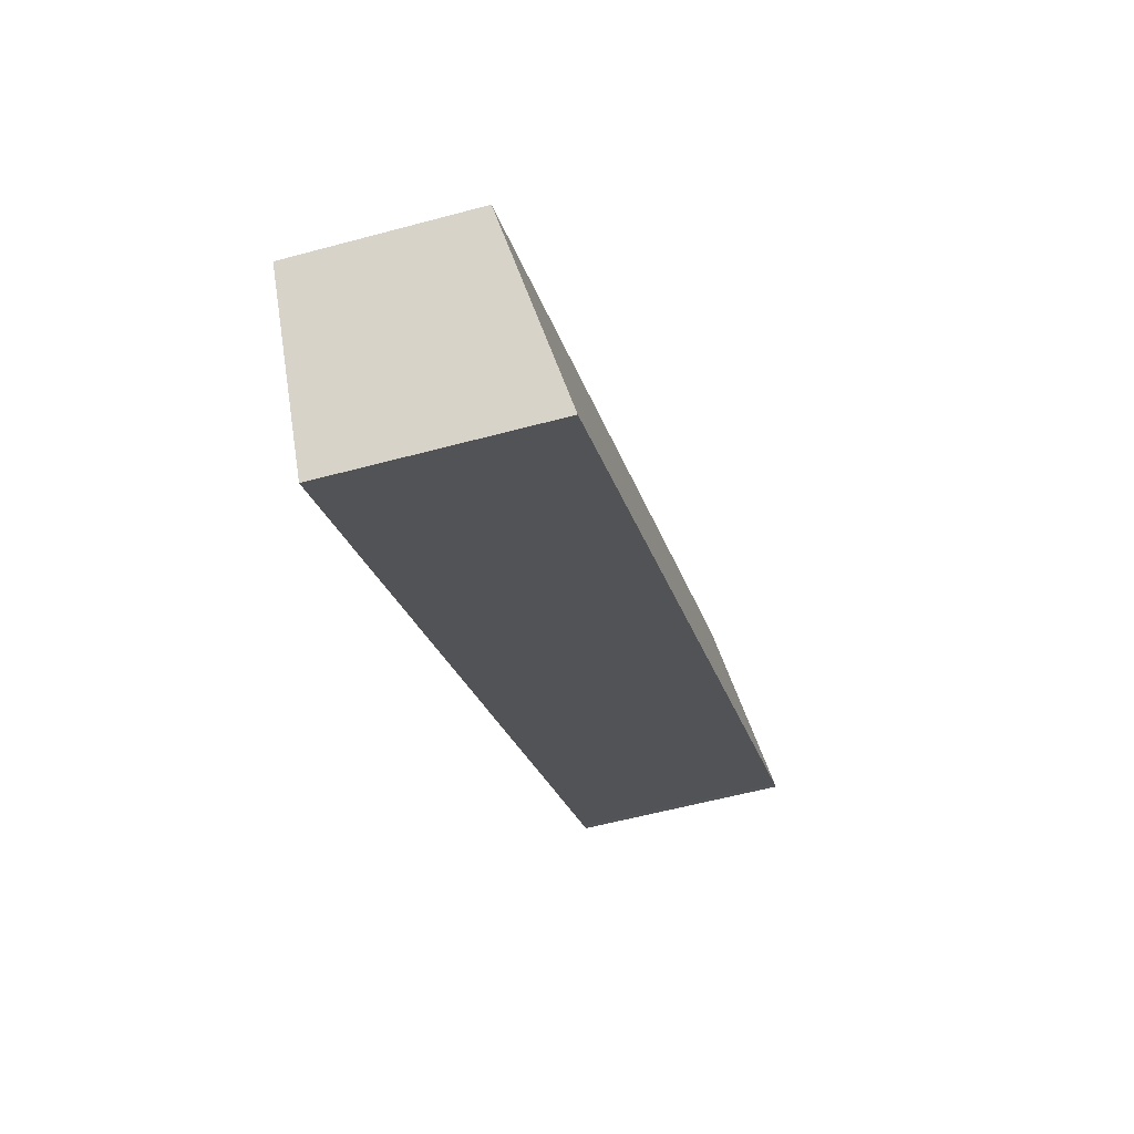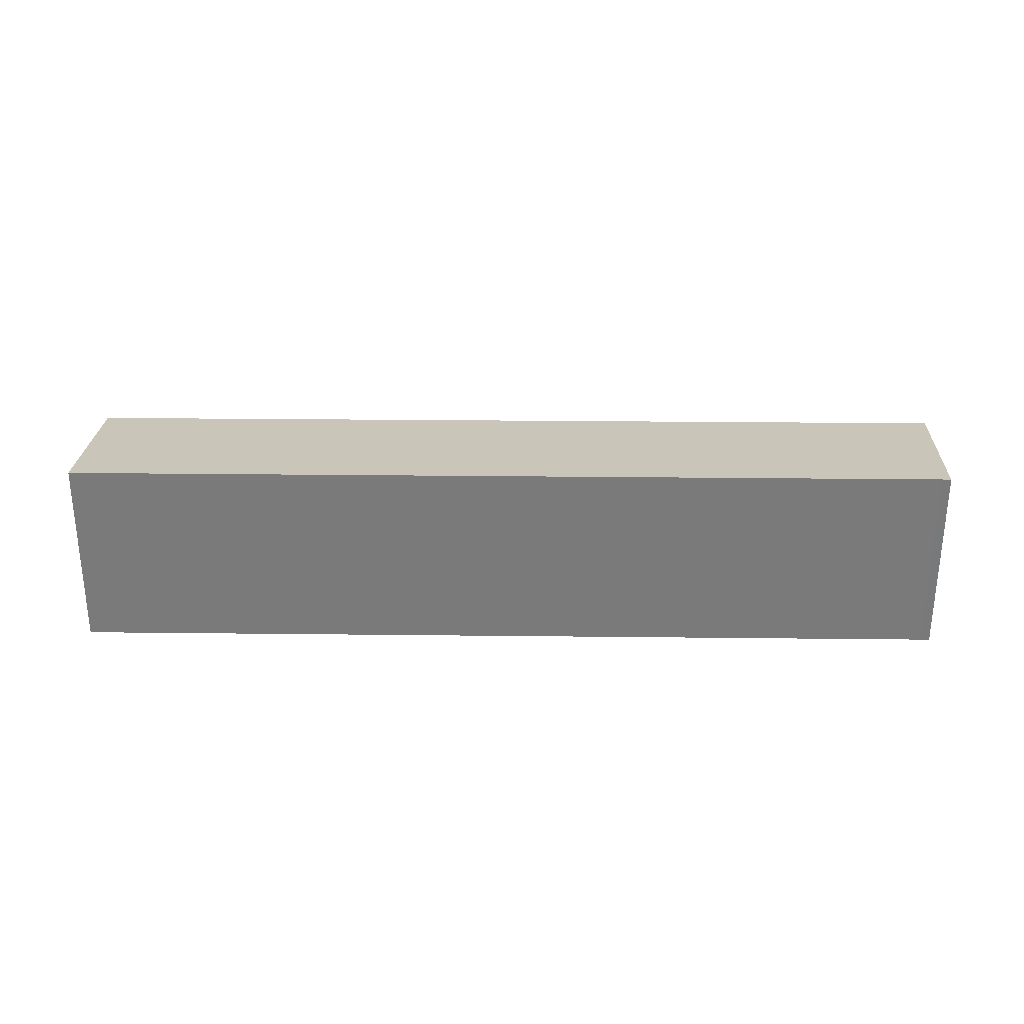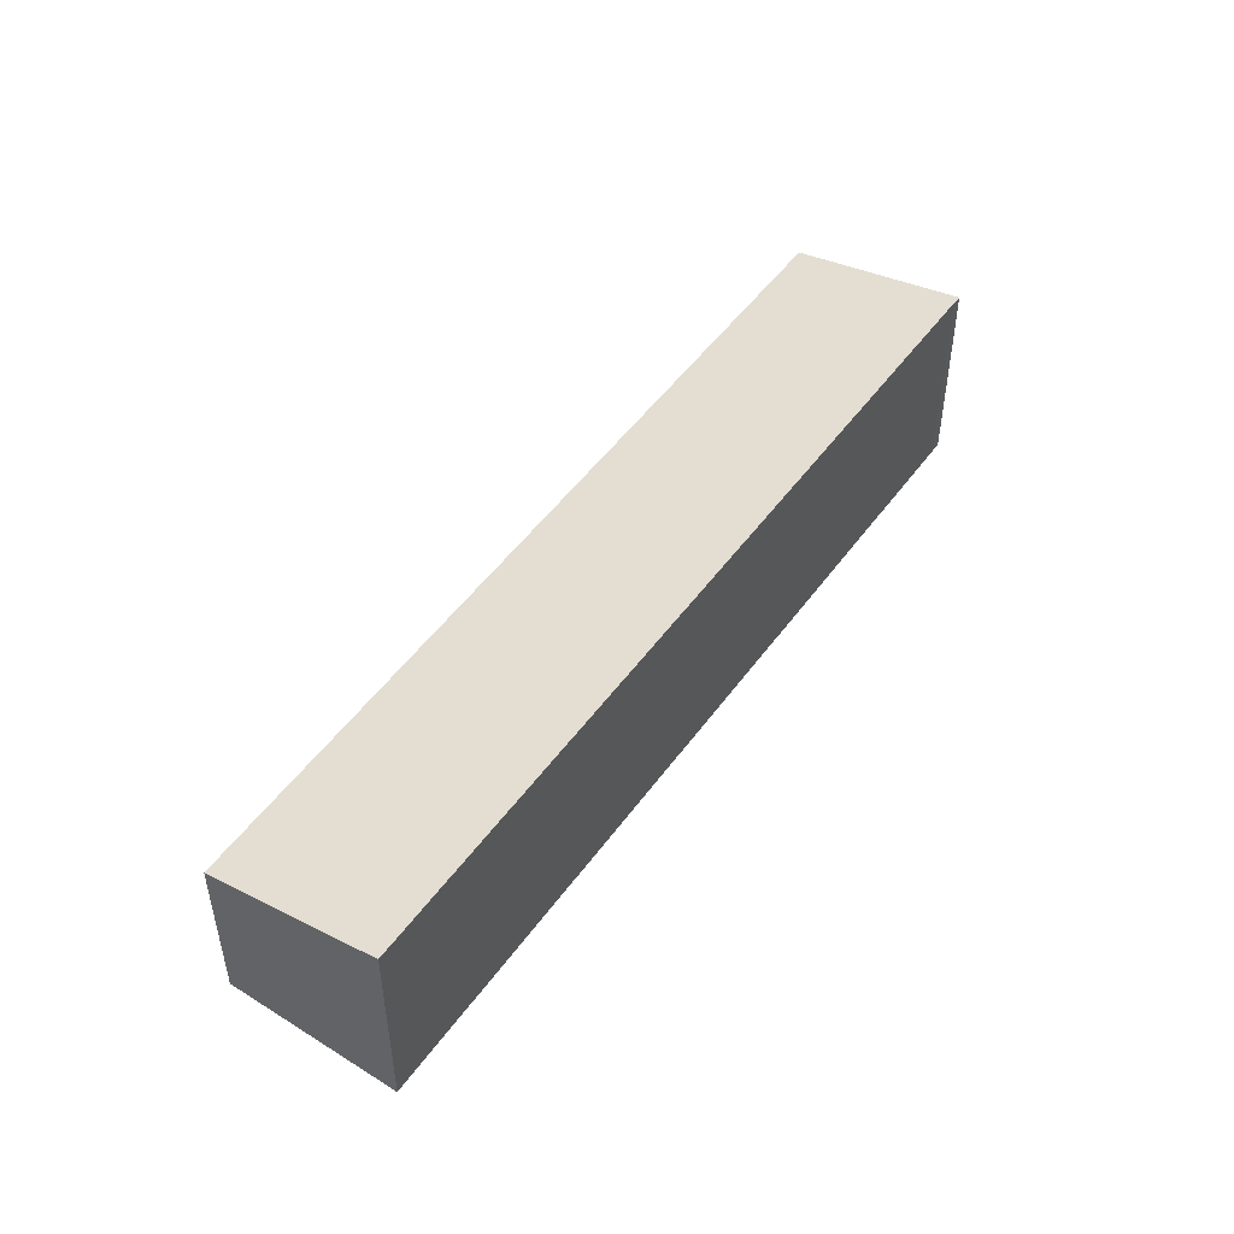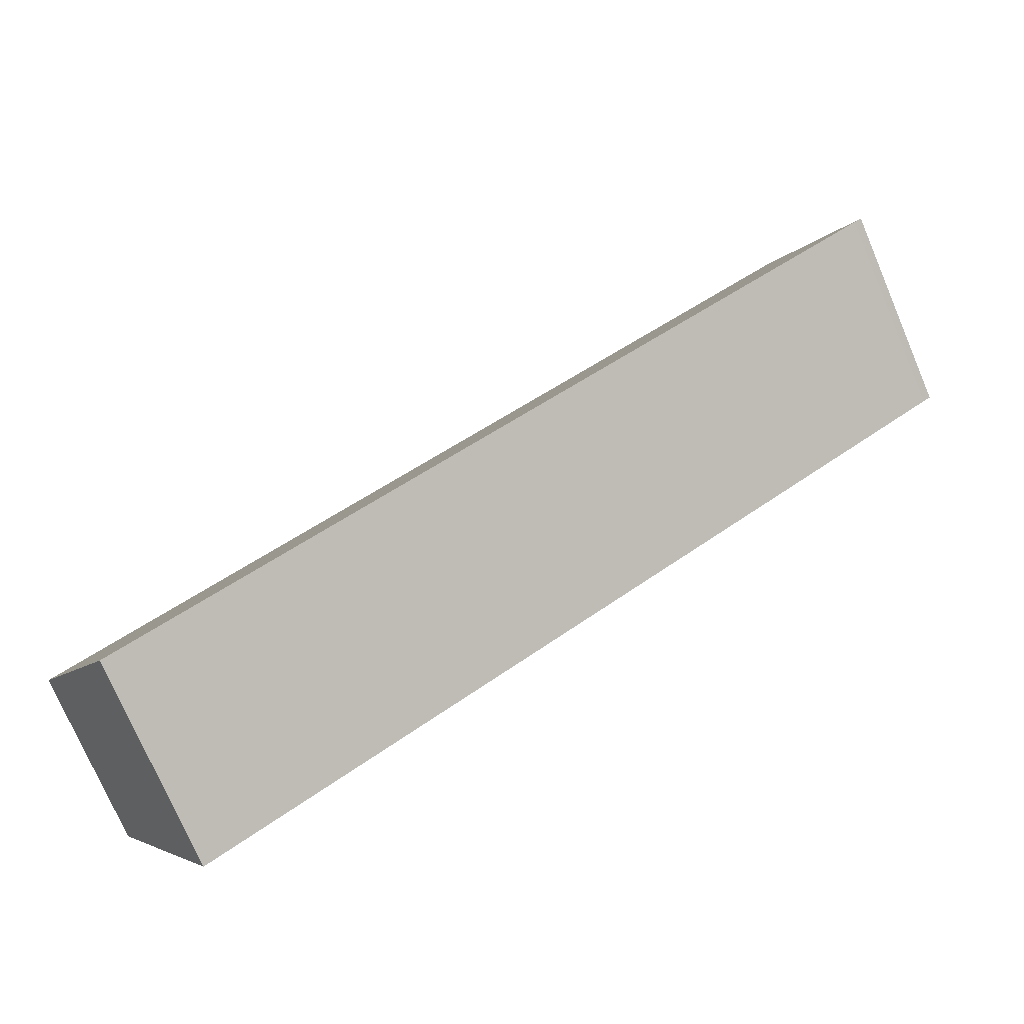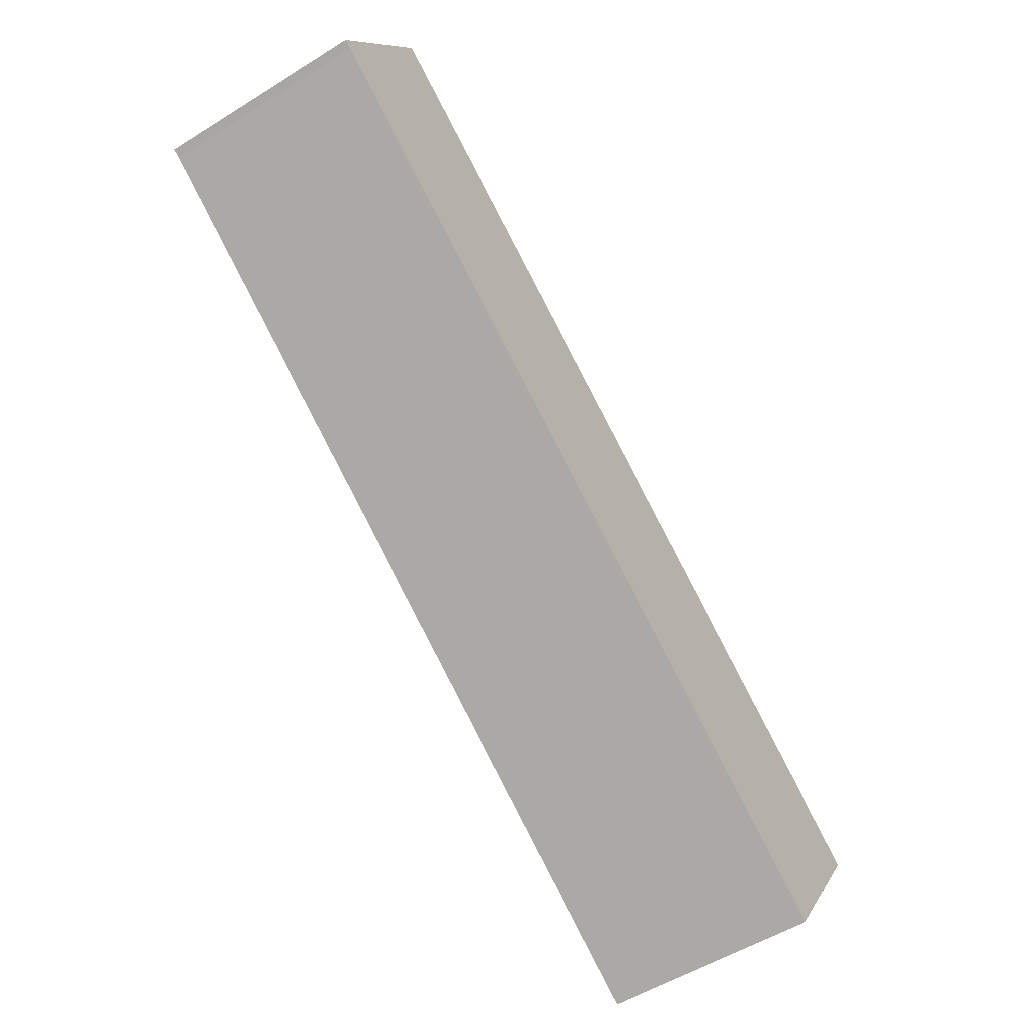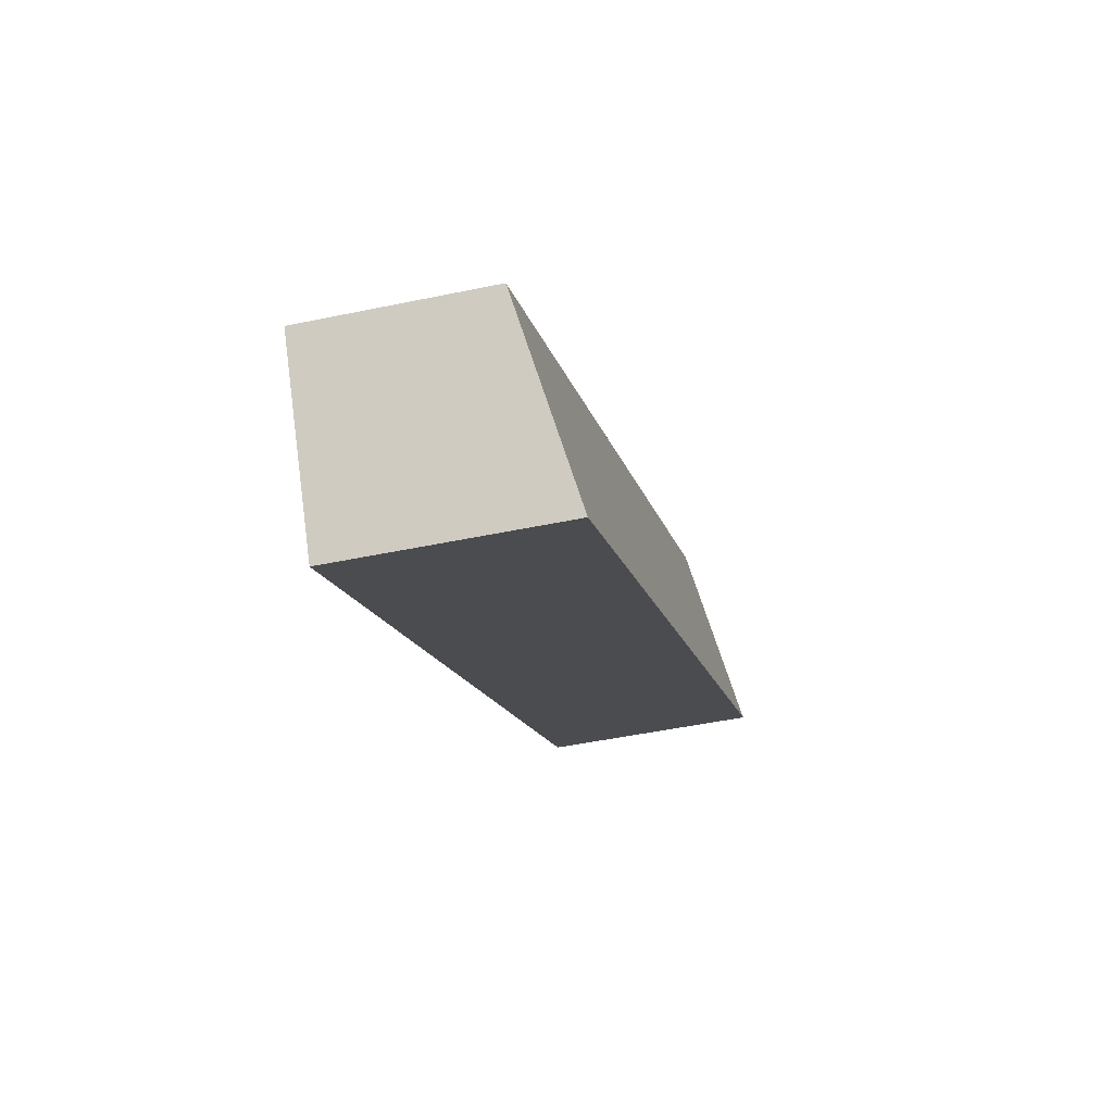
<metadata>
{"format":"obj","ext":"obj","renderer":"f3d","projection":"perspective","resolution":1024,"background":"white","views":[{"elev":-56.6,"azim":105.8,"up":"+Z"},{"elev":31.8,"azim":-145.3,"up":"+Y"},{"elev":49.2,"azim":158.1,"up":"+Y"},{"elev":-74.6,"azim":-156.9,"up":"+Z"},{"elev":-53.4,"azim":-56.3,"up":"+Z"},{"elev":-47.3,"azim":103.4,"up":"+Z"}]}
</metadata>
<code>
v  0.202 5.438 -0.121
v  23.06 4.465 -9.543
v  20.38 5.43 -13.64
v  2.592 4.465 4.219
v  0 5.44 3.331e-16
v  0.202 7.409e-18 -0.121
v  20.38 8.351e-16 -13.64
v  0 0 0
v  2.592 -2.583e-16 4.219
v  23.06 5.843e-16 -9.543
g defaultobject
f 1 2 3
f 2 1 4
f 4 1 5
f 3 6 1
f 6 3 7
f 1 8 5
f 8 1 6
f 8 4 5
f 4 8 9
f 9 2 4
f 2 9 10
f 2 7 3
f 7 2 10
f 6 9 8
f 9 6 7
f 9 7 10

</code>
